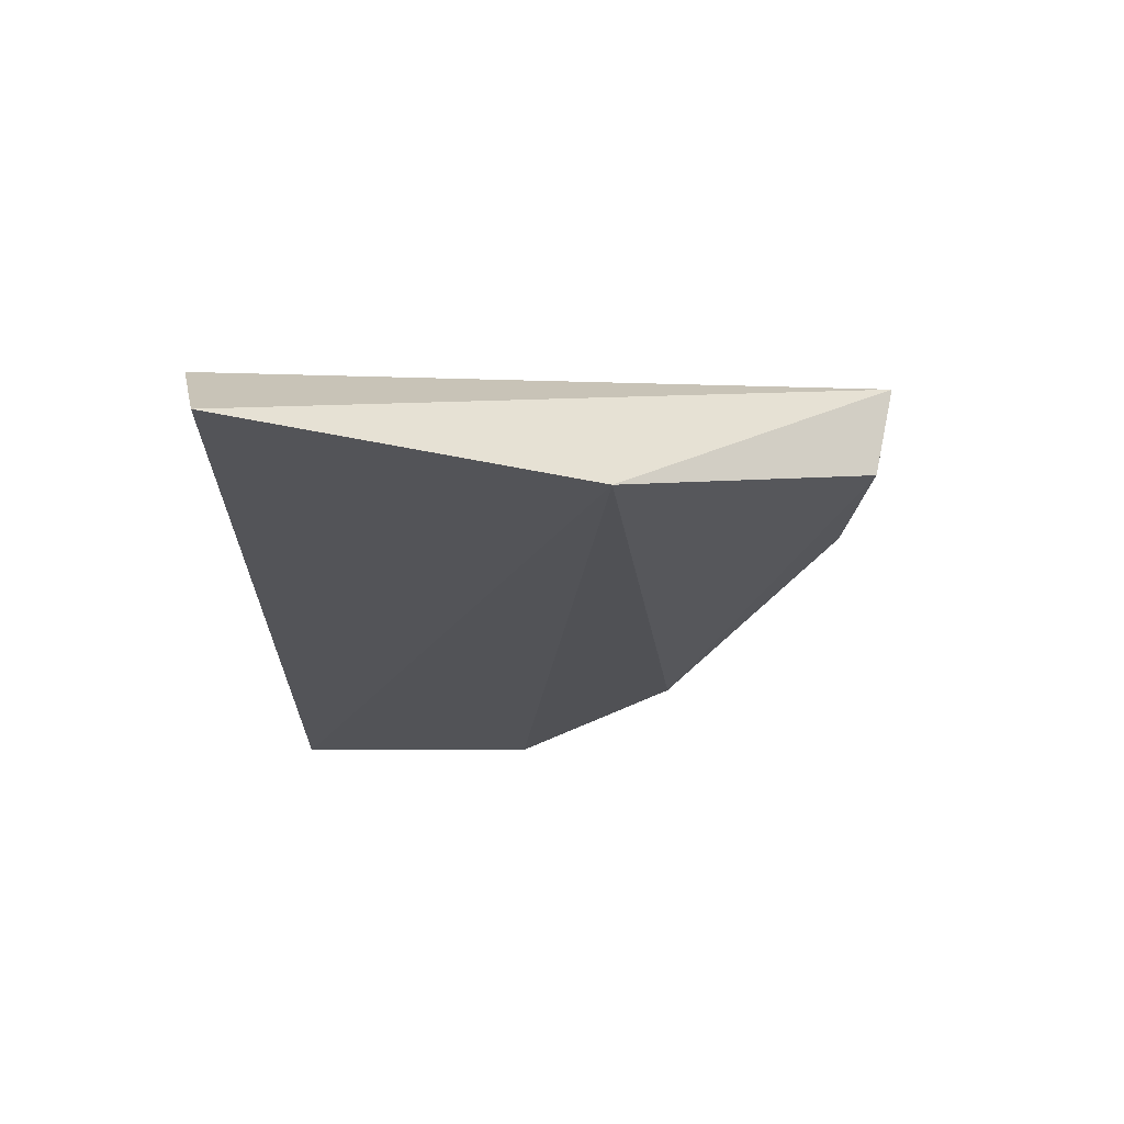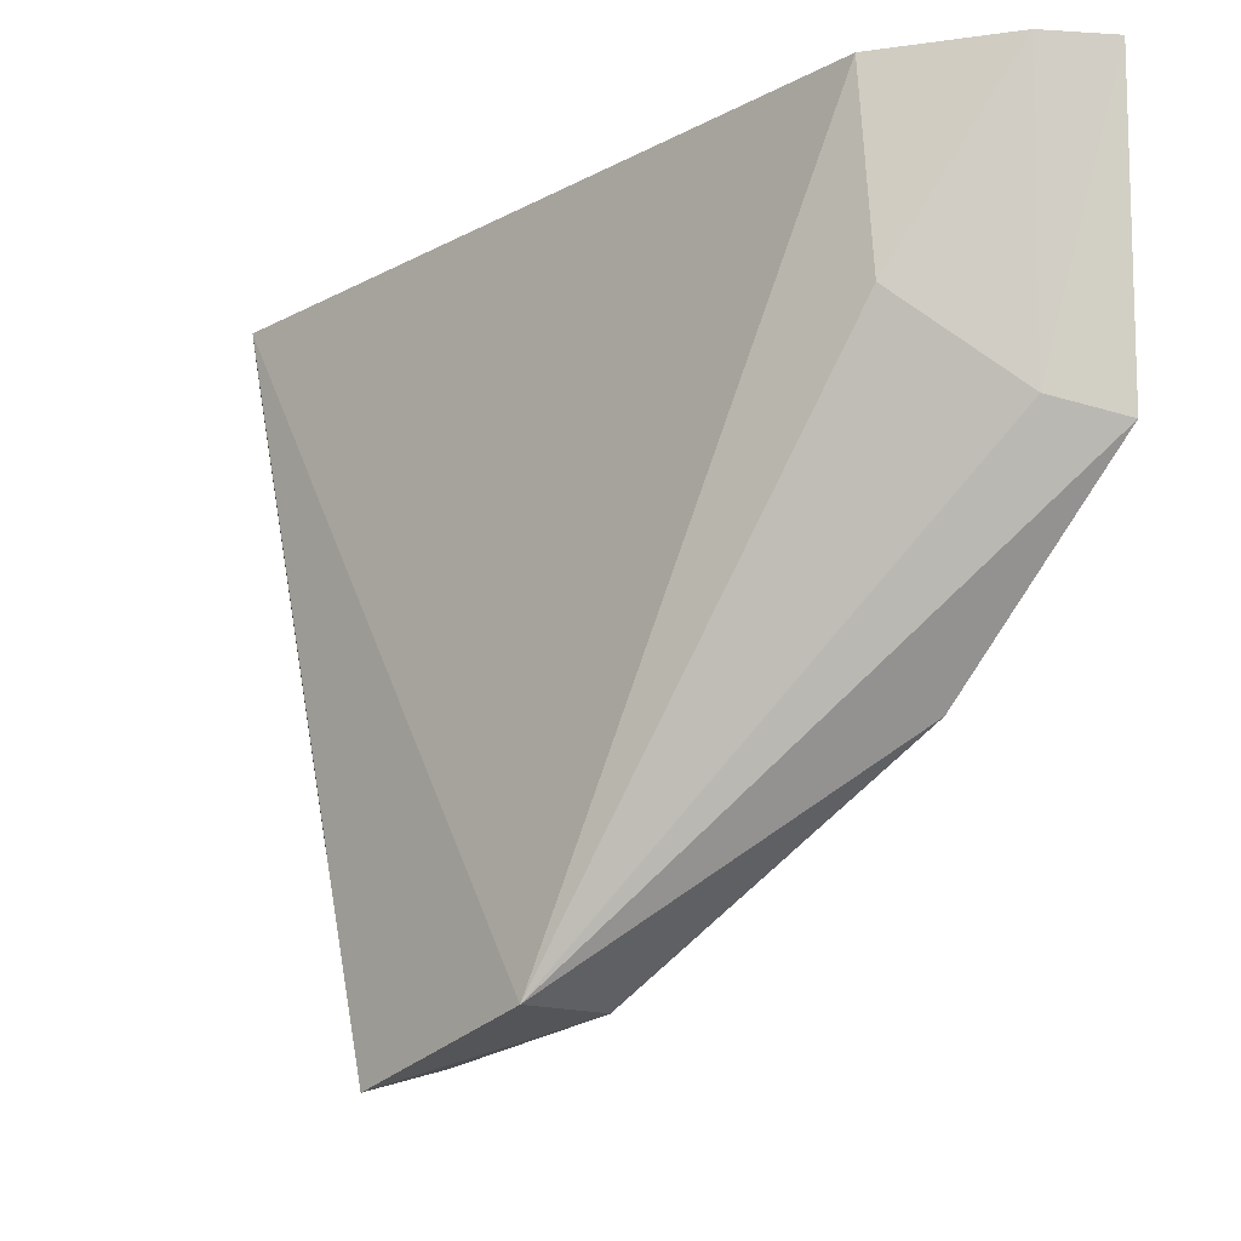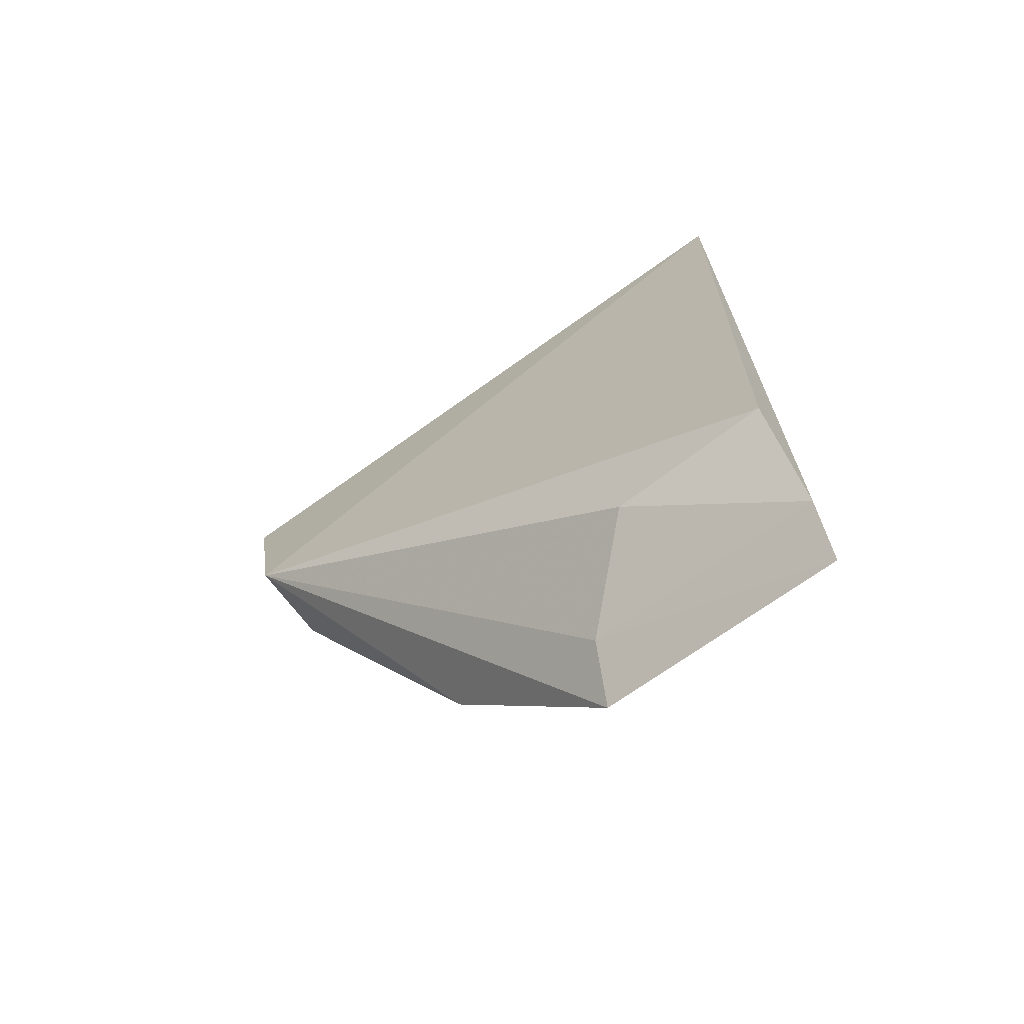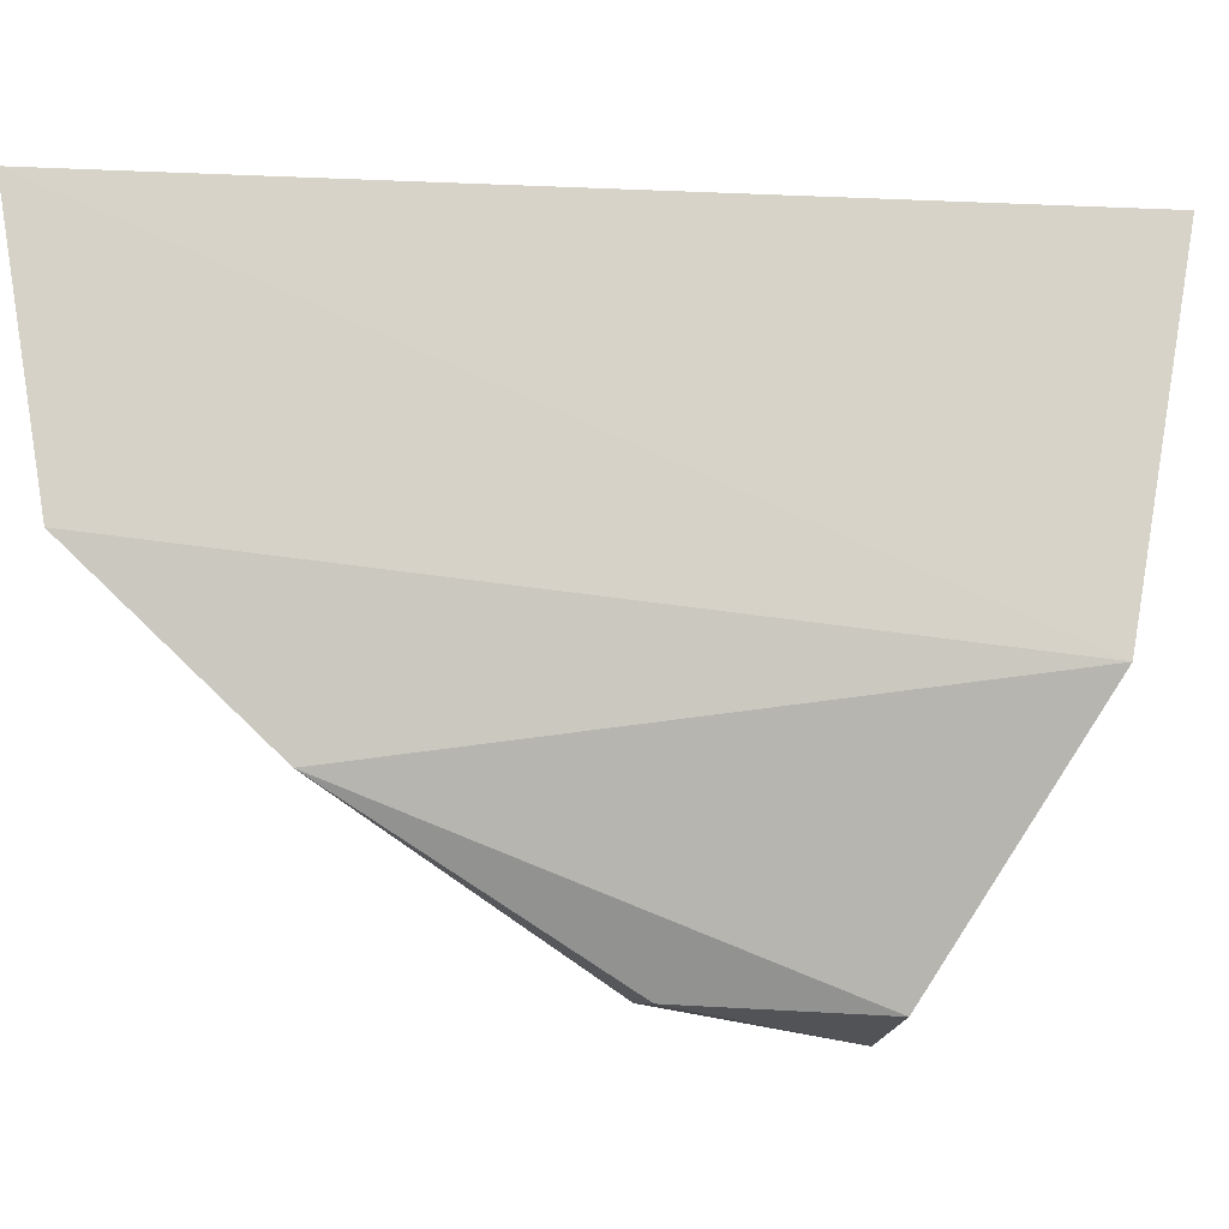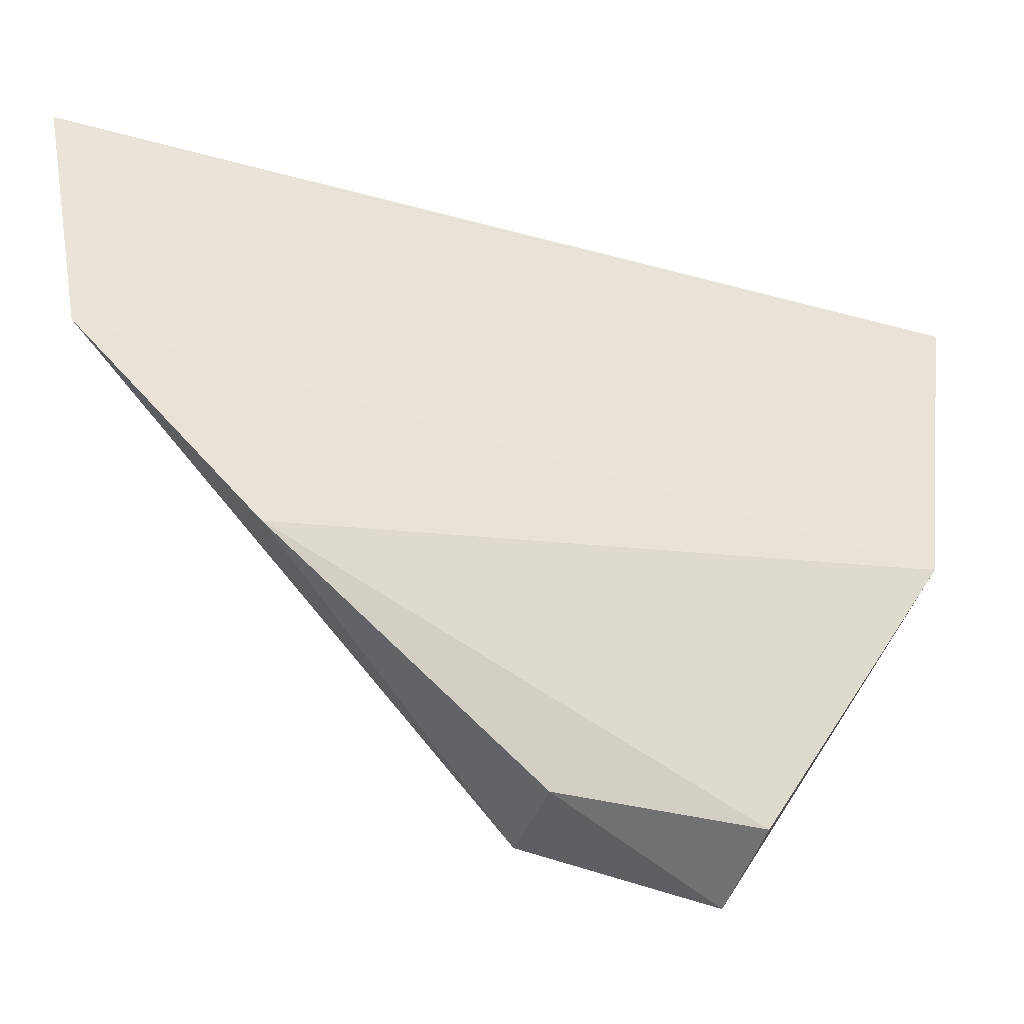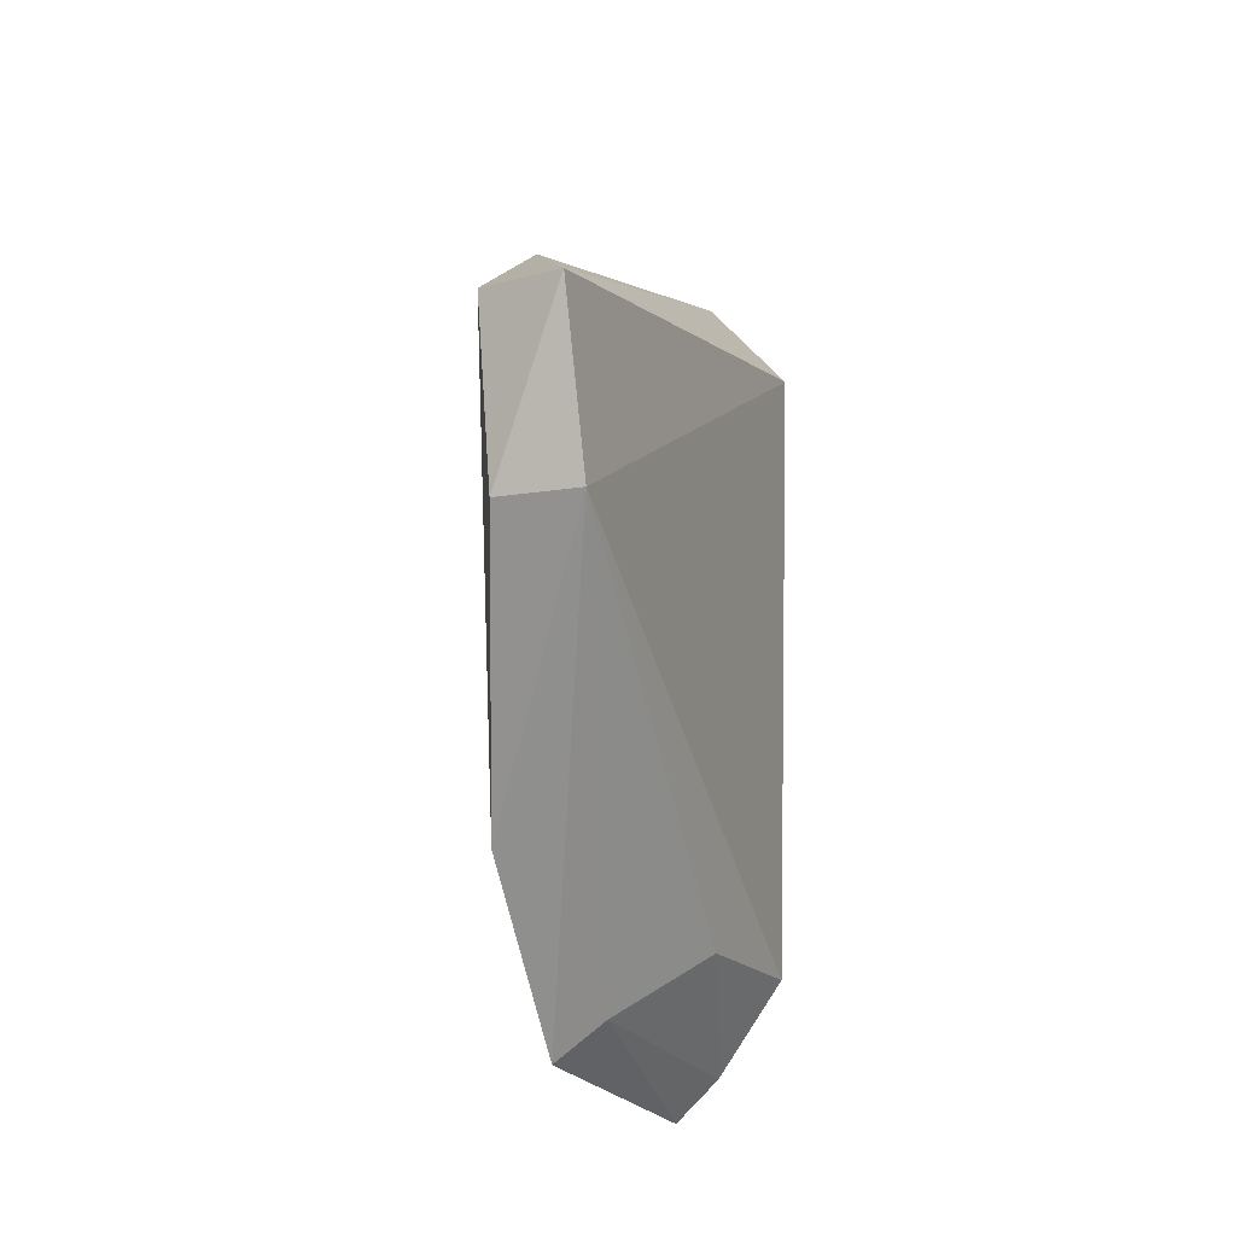
<metadata>
{"format":"obj","ext":"obj","renderer":"f3d","projection":"perspective","resolution":1024,"background":"white","views":[{"elev":69.5,"azim":83.6,"up":"+Y"},{"elev":-20.0,"azim":-43.6,"up":"+Z"},{"elev":-69.2,"azim":-59.0,"up":"+Y"},{"elev":-2.2,"azim":82.8,"up":"+Z"},{"elev":-35.3,"azim":73.0,"up":"+Z"},{"elev":-16.5,"azim":-161.1,"up":"+Y"}]}
</metadata>
<code>
v -0.01035 0.00543 0.1163
v -0.009379 -0.01224 0.1164
v -0.008832 0.003953 0.1094
v -0.01154 0.0006781 0.1037
v -0.01164 -0.009438 0.1164
v -0.008687 -0.008084 0.1079
v -0.01192 0.003649 0.1166
v -0.008609 -0.0115 0.1112
v -0.00975 0.0008503 0.1043
v -0.01025 -0.01137 0.1165
v -0.0117 -0.002935 0.1043
v -0.009582 -0.01067 0.1116
v -0.009946 -0.002866 0.1045
v -0.01122 -0.009314 0.1131
f 1 2 3
f 1 3 4
f 7 2 1
f 7 1 4
f 8 6 3
f 8 3 2
f 9 4 3
f 9 3 6
f 10 7 5
f 10 2 7
f 11 7 4
f 11 5 7
f 11 6 8
f 12 8 2
f 12 2 10
f 12 11 8
f 13 9 6
f 13 6 11
f 13 11 4
f 13 4 9
f 14 12 10
f 14 10 5
f 14 5 11
f 14 11 12

</code>
